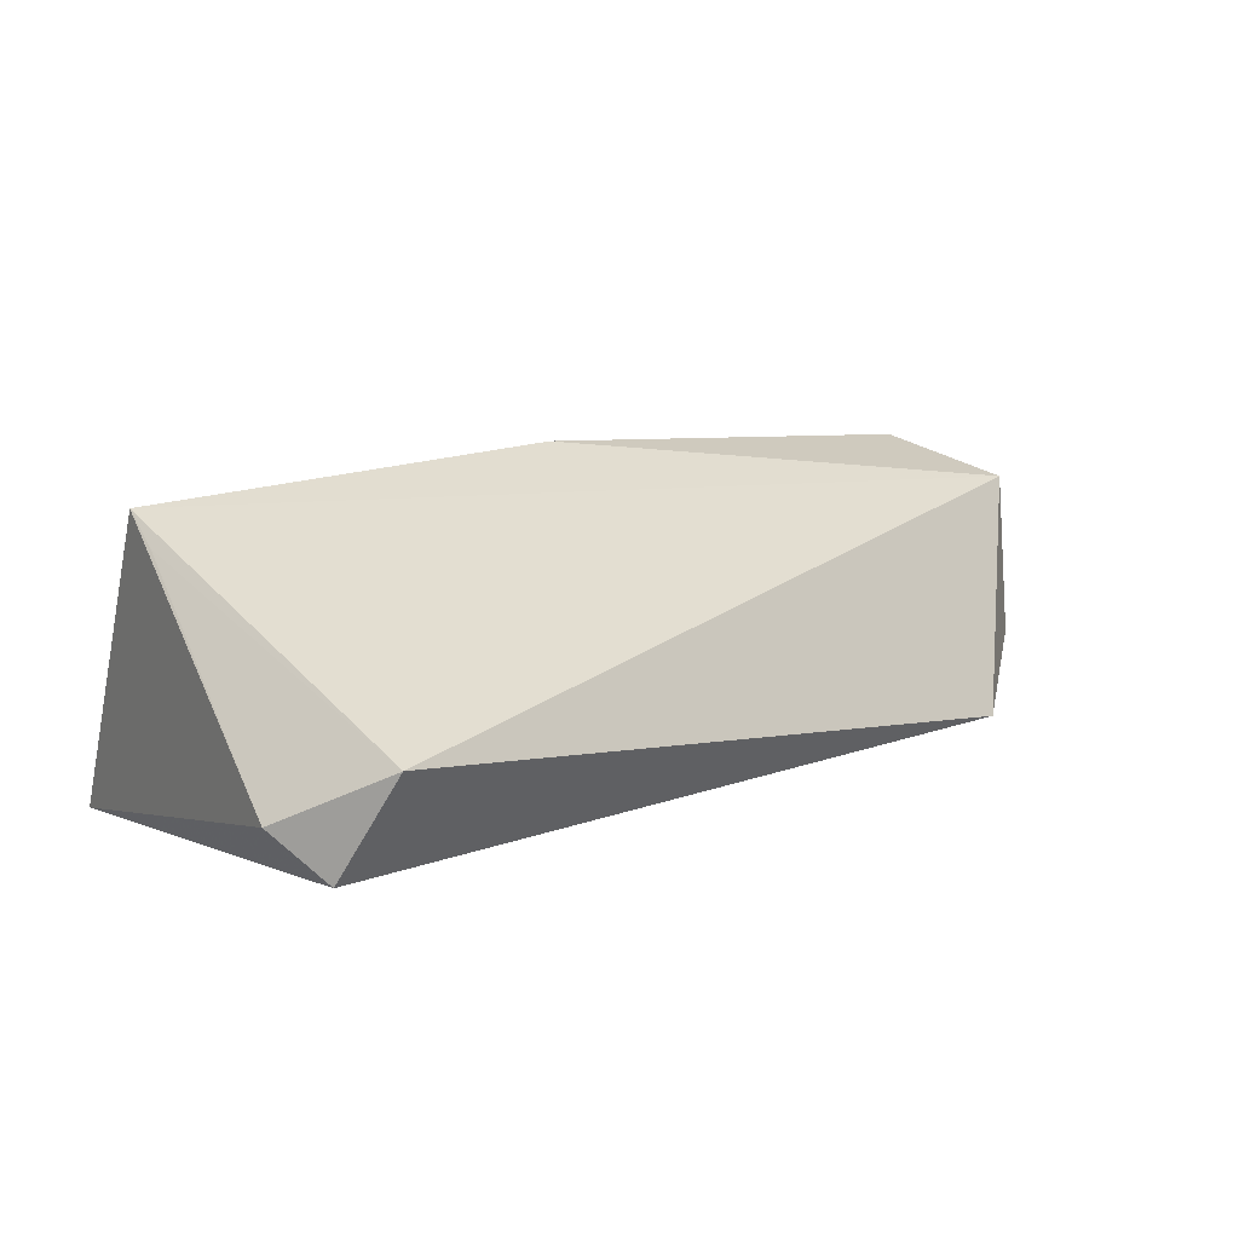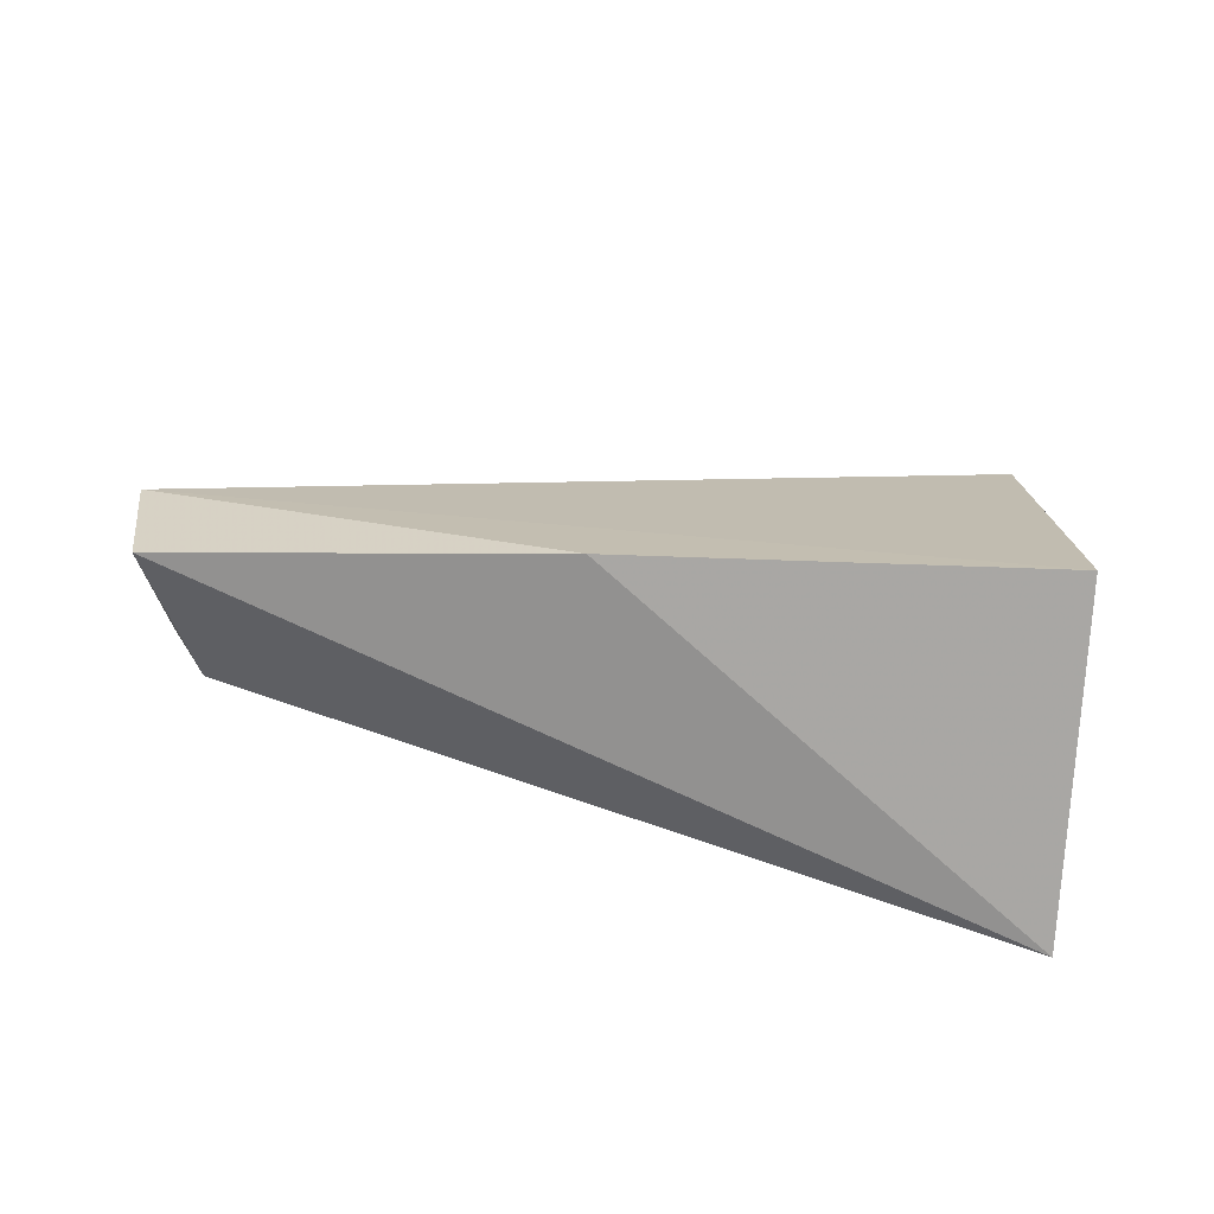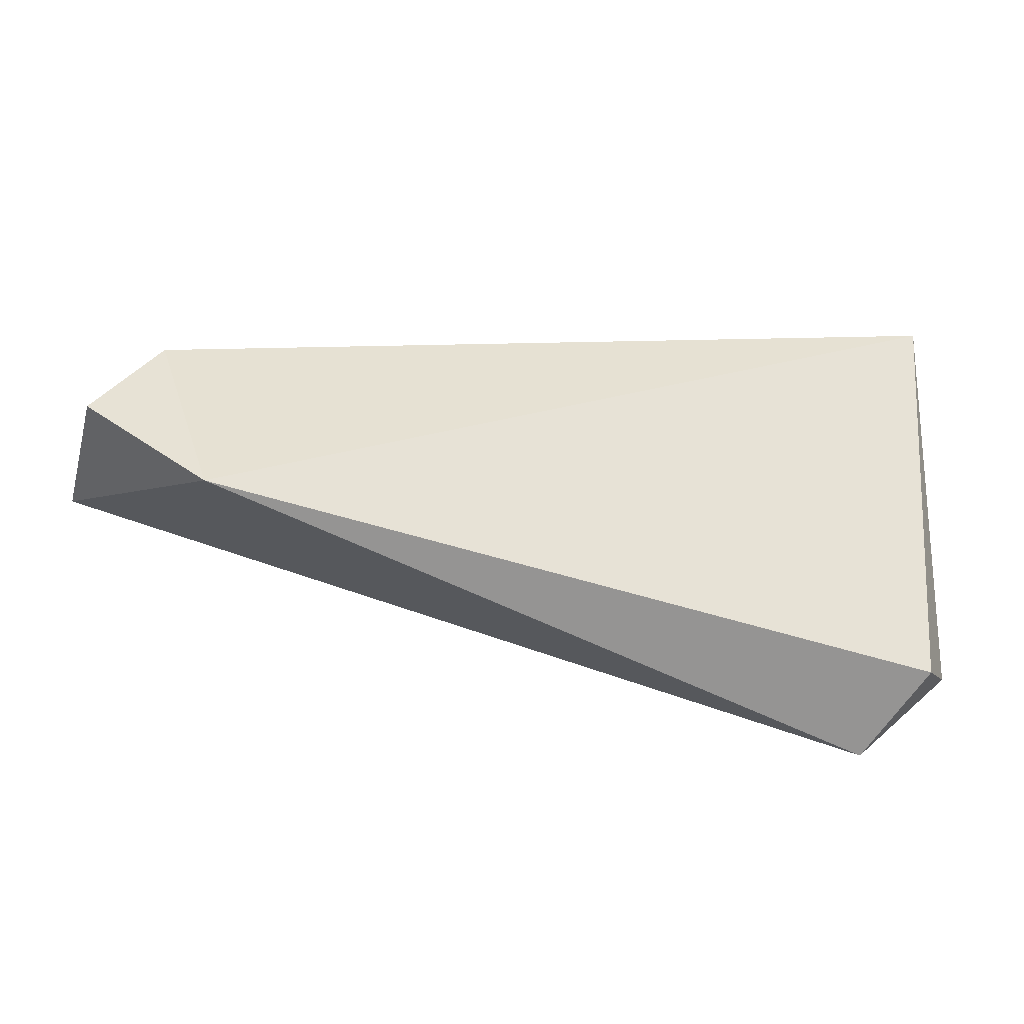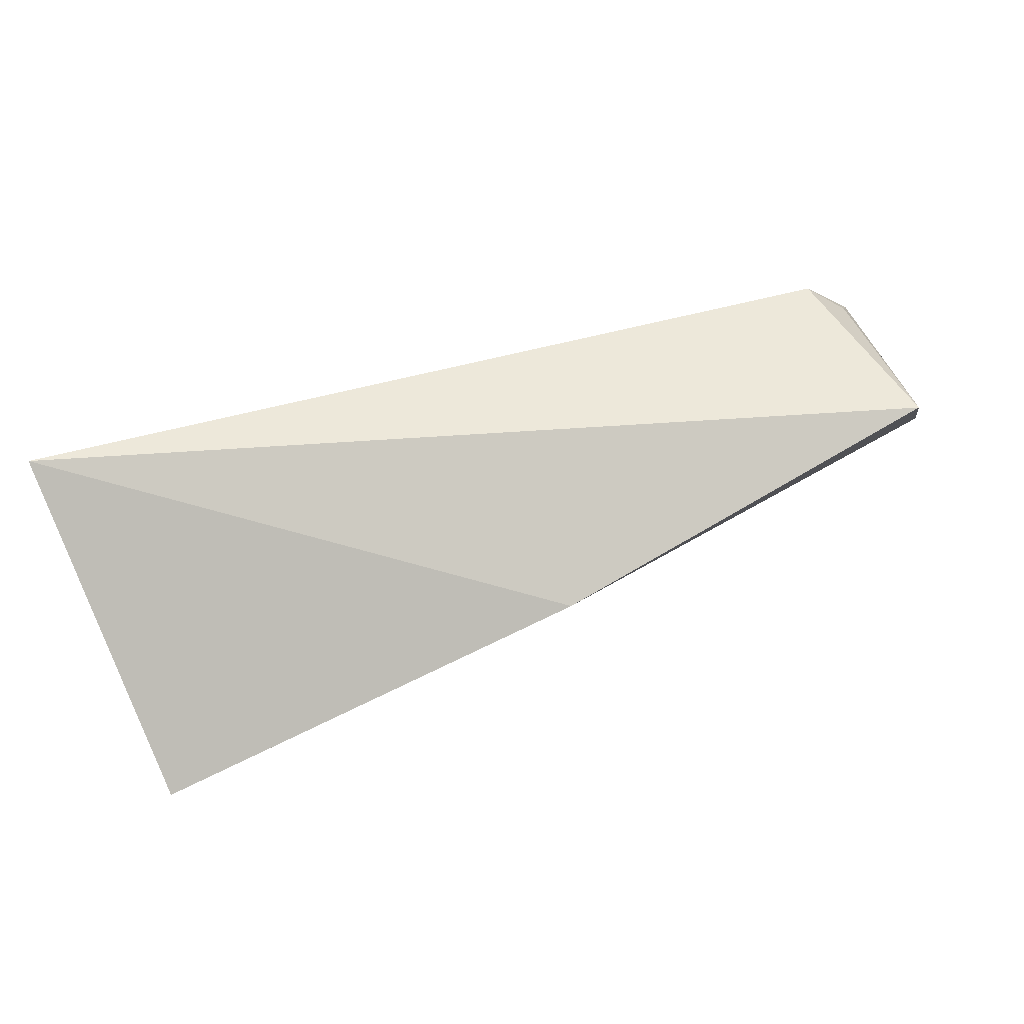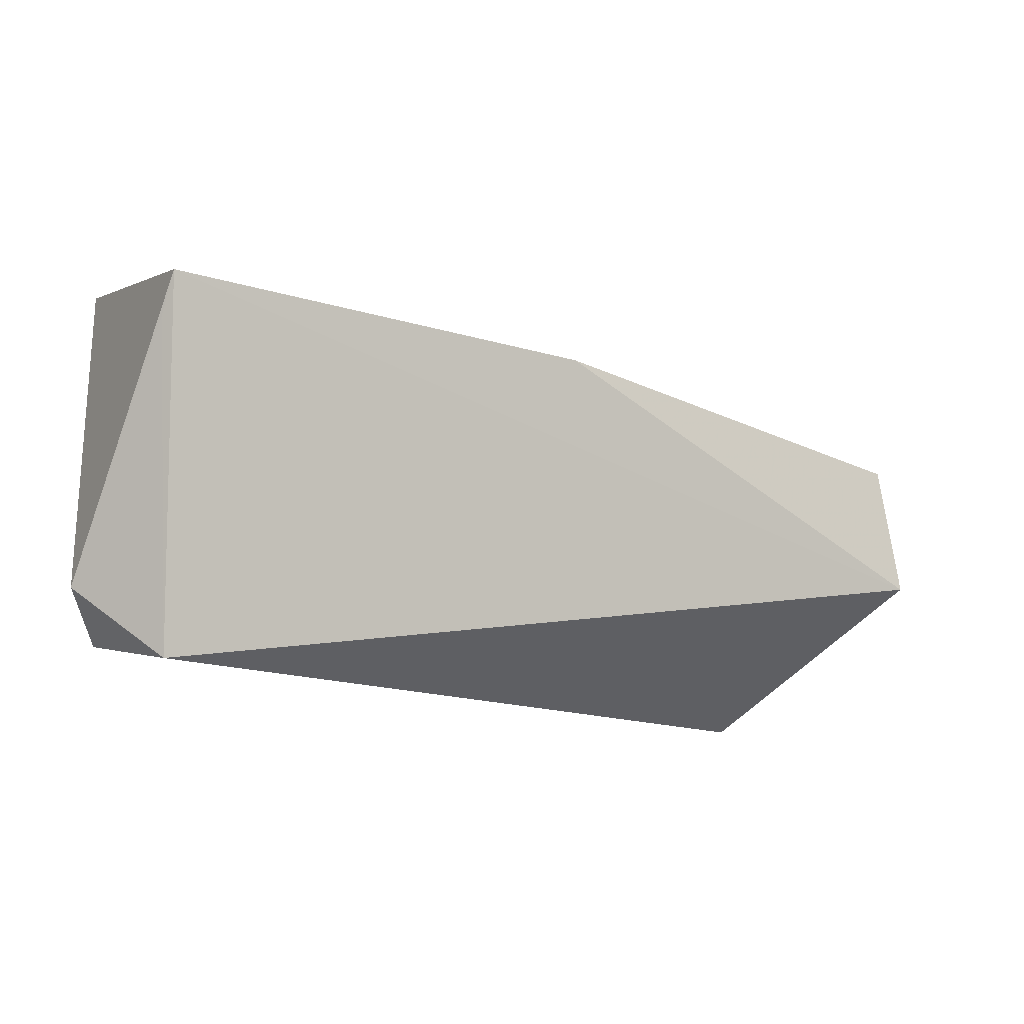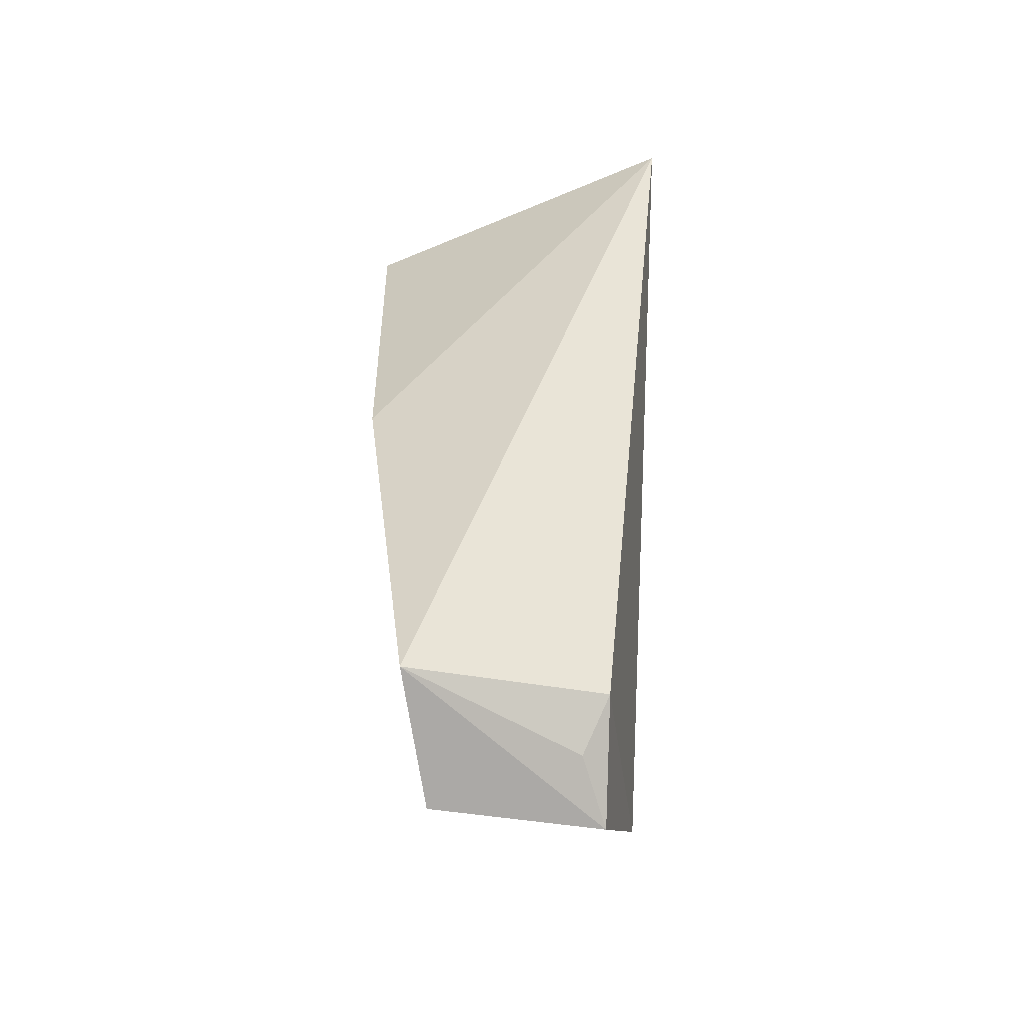
<metadata>
{"format":"obj","ext":"obj","renderer":"f3d","projection":"perspective","resolution":1024,"background":"white","views":[{"elev":19.6,"azim":143.7,"up":"+Y"},{"elev":38.0,"azim":8.2,"up":"+Y"},{"elev":-46.0,"azim":-14.2,"up":"+Z"},{"elev":72.8,"azim":156.7,"up":"+Z"},{"elev":-24.8,"azim":153.8,"up":"+Z"},{"elev":30.9,"azim":-89.1,"up":"+Z"}]}
</metadata>
<code>
v 0.02525 -0.02853 0.05271
v 0.02692 -0.01936 0.02565
v -0.004107 -0.007755 0.04427
v -0.02632 -0.02587 0.02556
v 0.02433 -0.02255 0.02306
v 0.02142 -0.0158 0.02051
v -0.03252 -0.01152 0.04311
v 0.02526 -0.006701 0.04309
v -0.03043 -0.02394 0.03971
v -0.03492 -0.01302 0.03445
v 0.02535 -0.008357 0.04052
v -0.03466 -0.02376 0.03277
v -0.03304 -0.02228 0.03709
f 5 2 1
f 5 1 4
f 6 5 4
f 6 2 5
f 7 1 3
f 8 1 2
f 8 3 1
f 9 4 1
f 9 1 7
f 10 6 4
f 10 7 3
f 10 8 6
f 10 3 8
f 11 8 2
f 11 2 6
f 11 6 8
f 12 7 10
f 12 10 4
f 12 4 9
f 13 12 9
f 13 9 7
f 13 7 12

</code>
